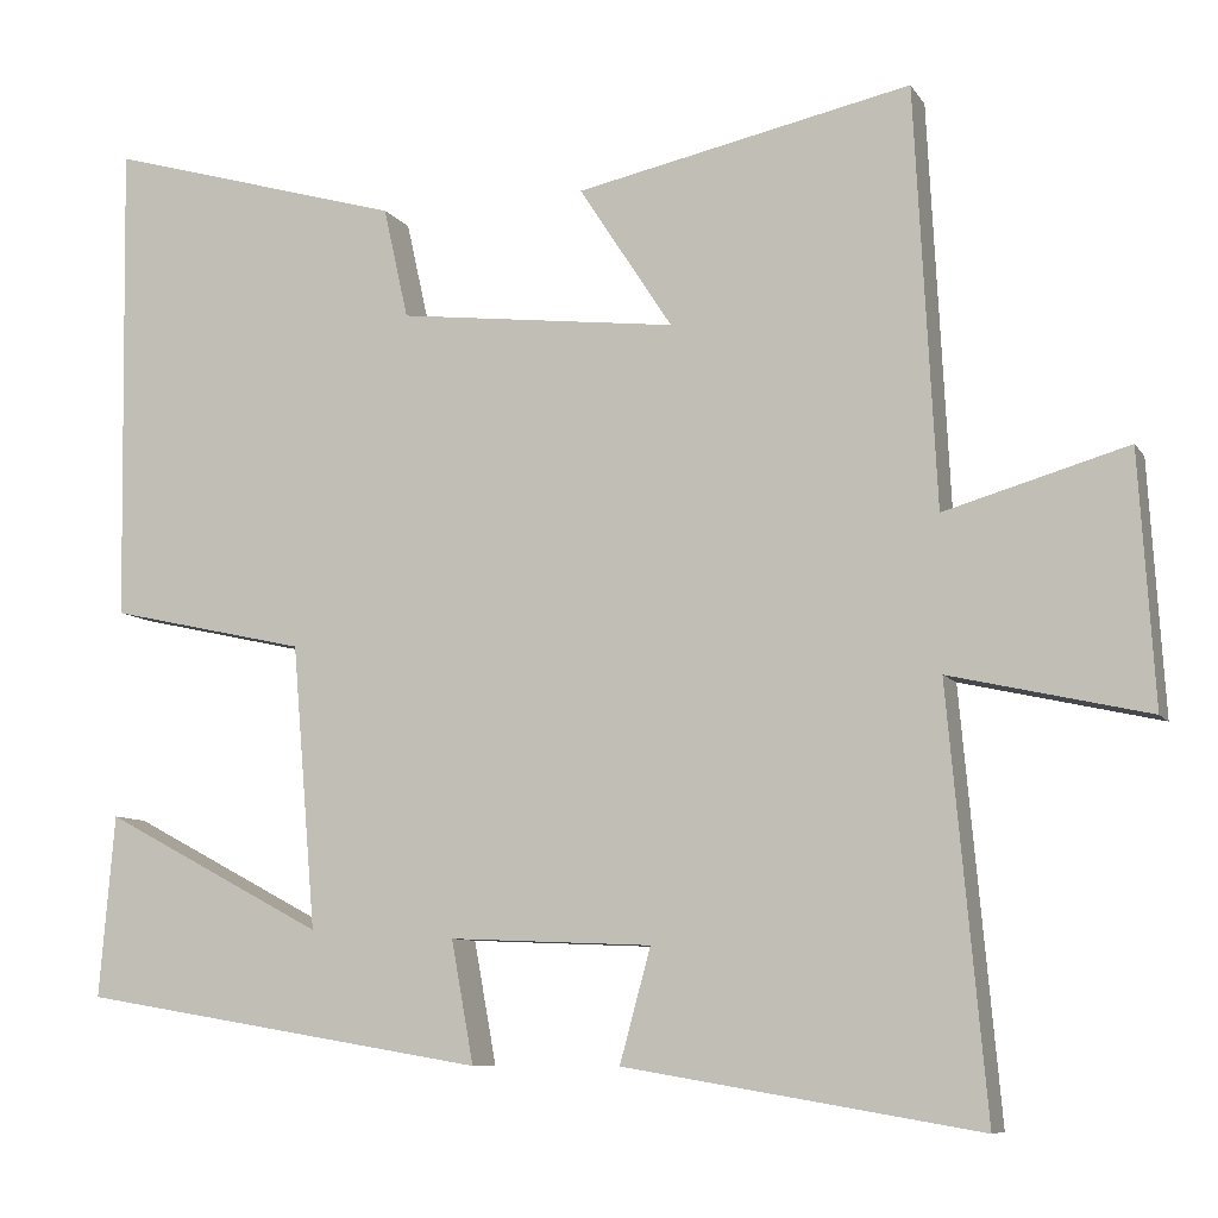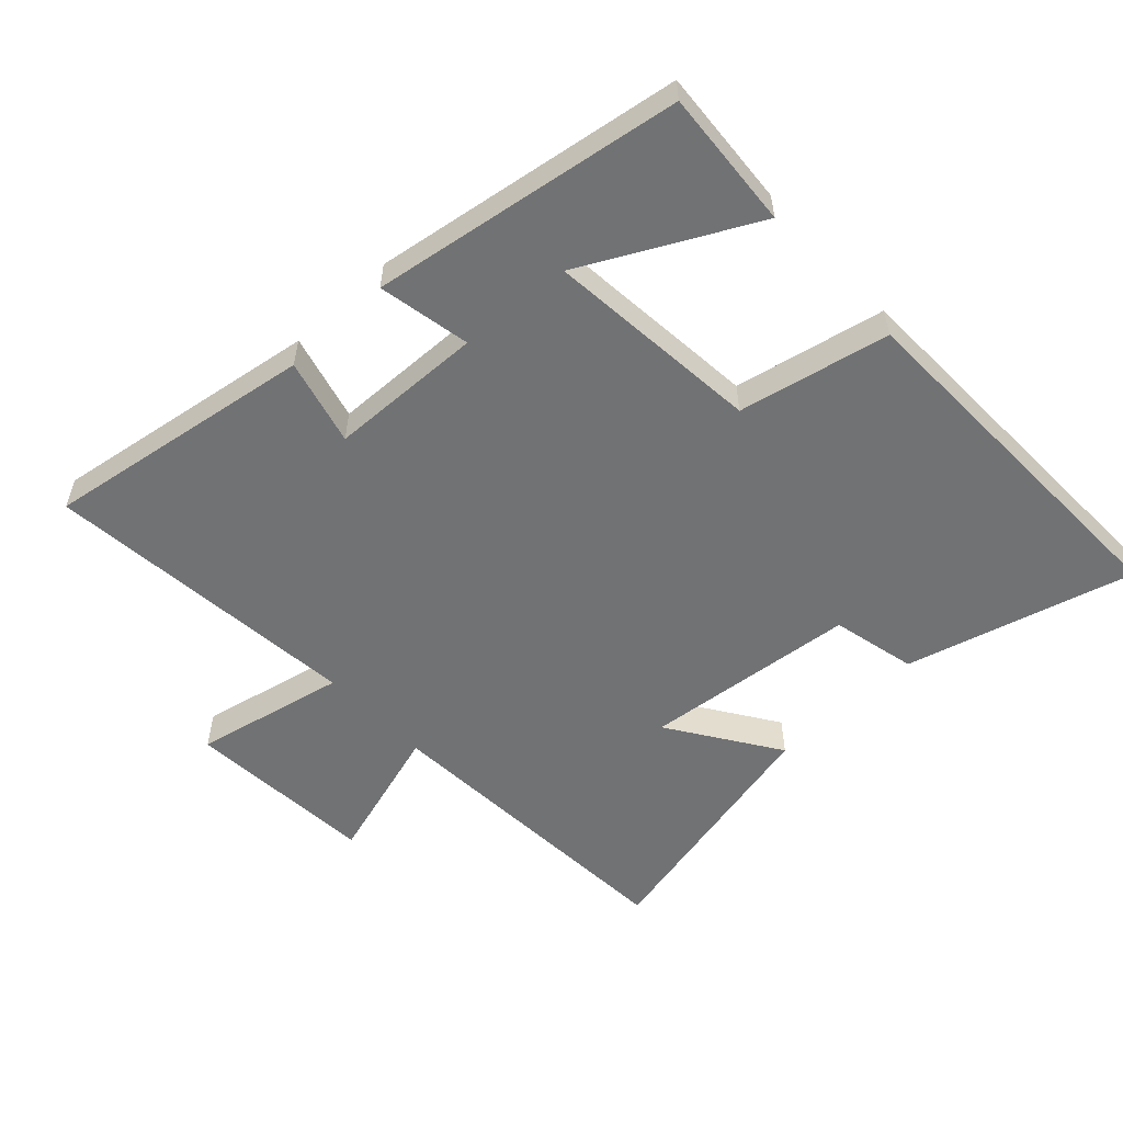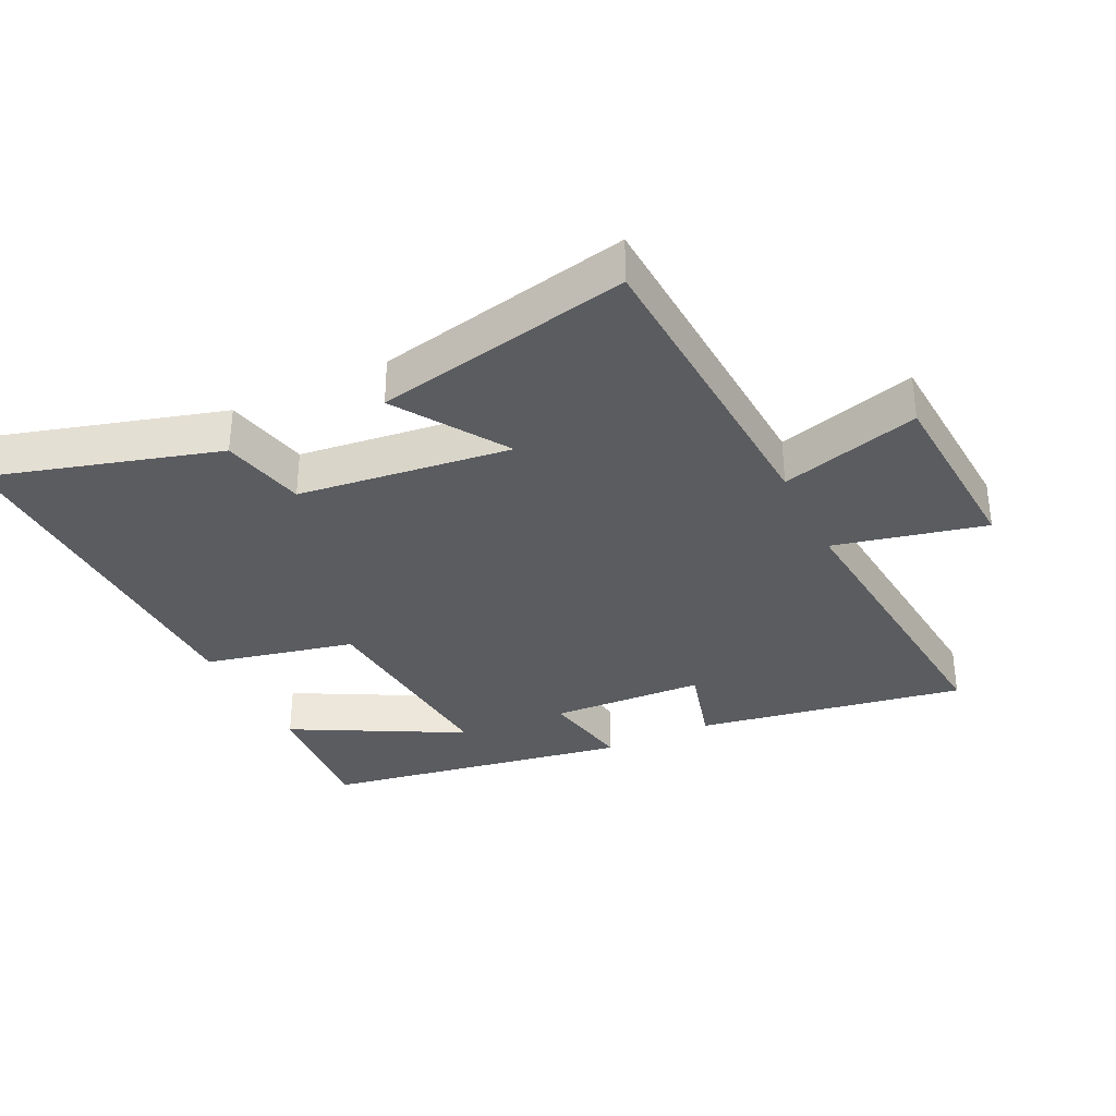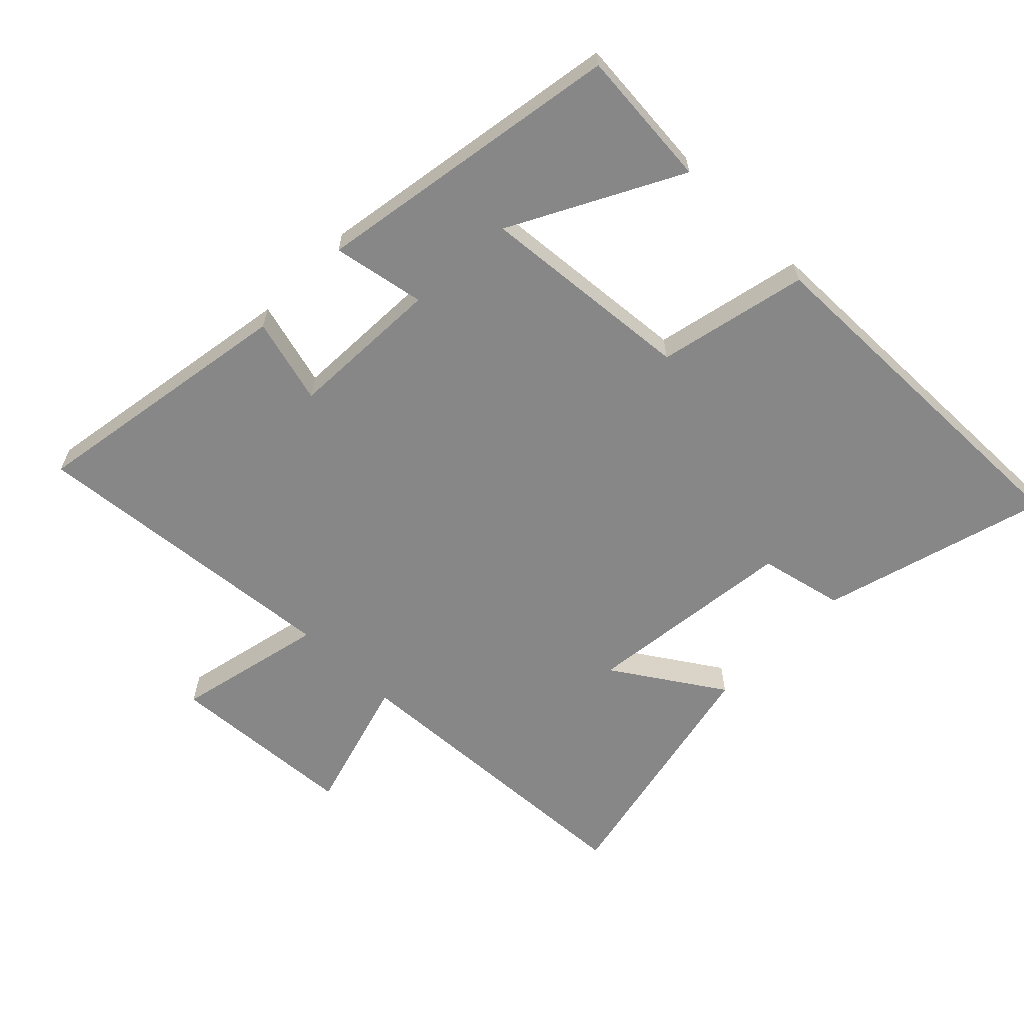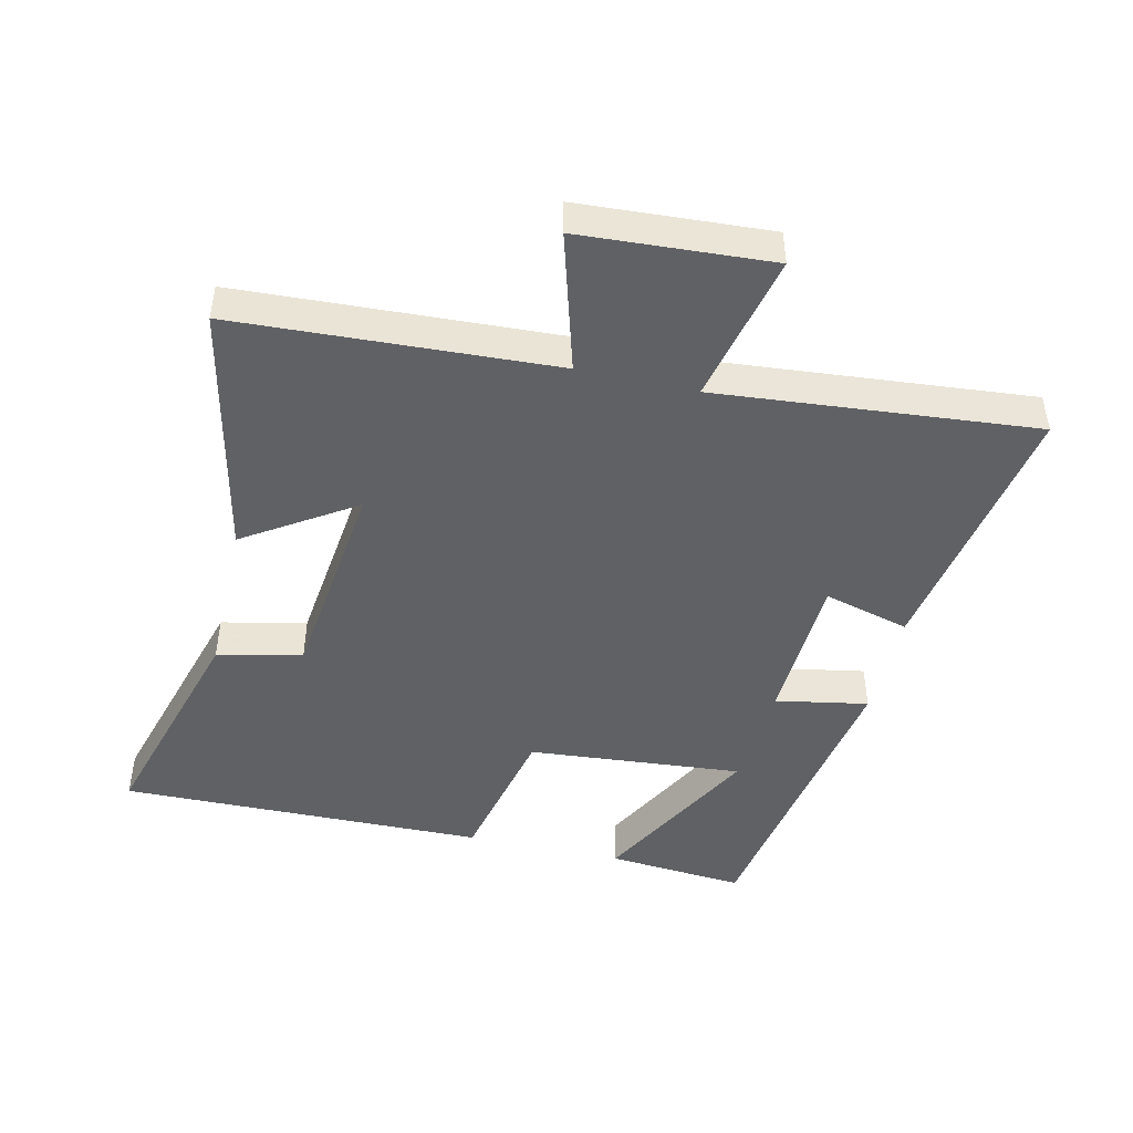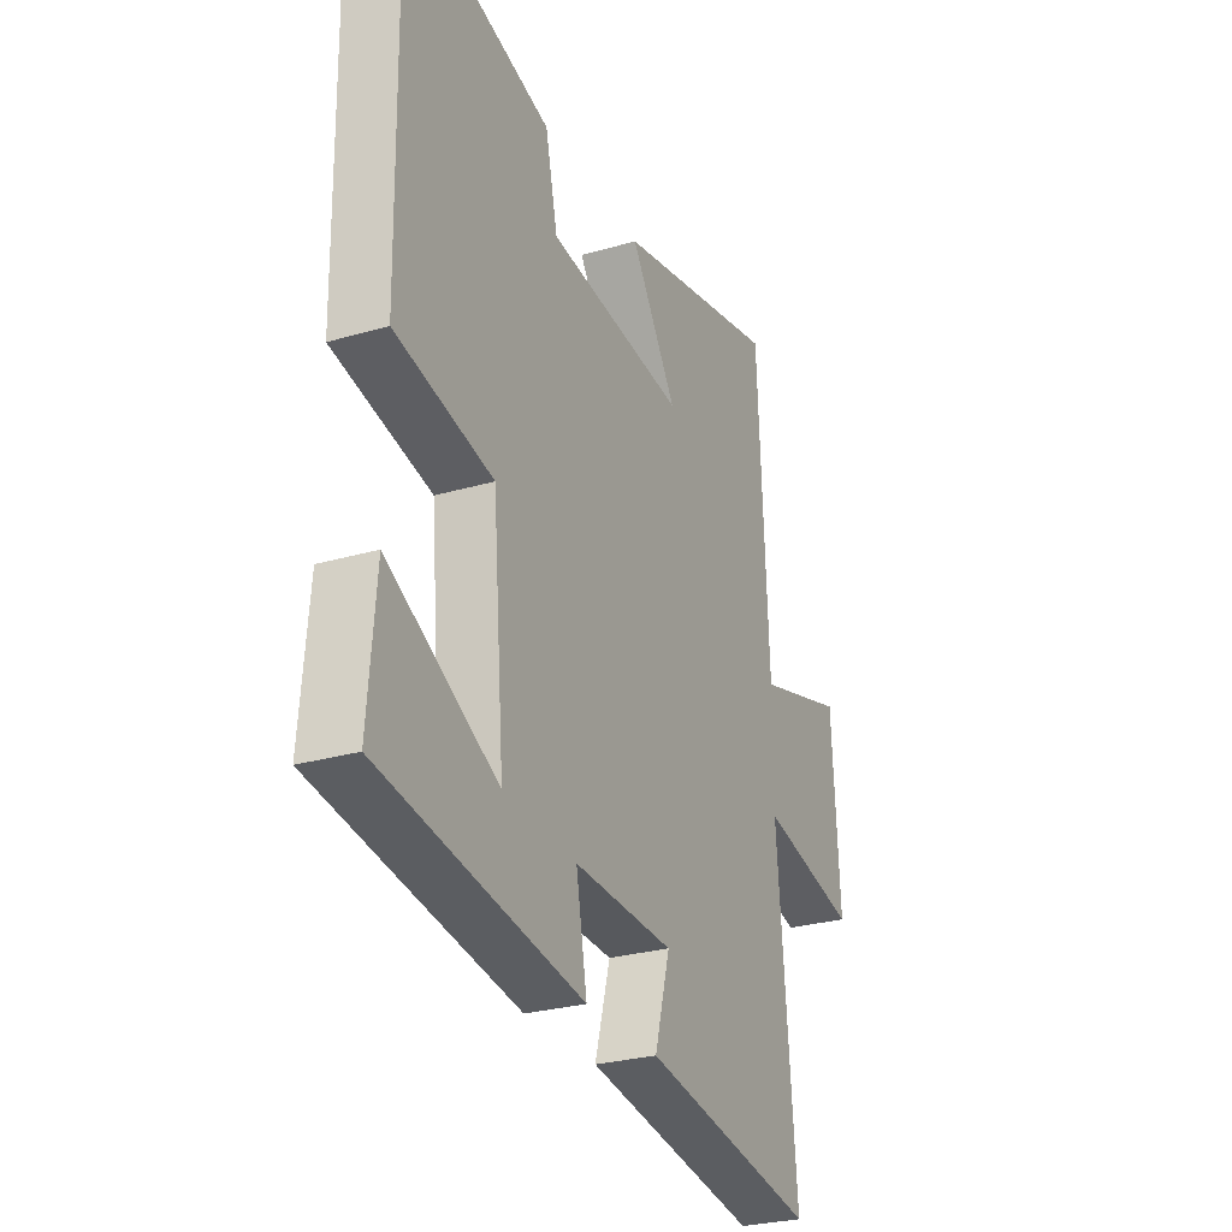
<metadata>
{"format":"obj","ext":"obj","renderer":"f3d","projection":"perspective","resolution":1024,"background":"white","views":[{"elev":-8.5,"azim":19.1,"up":"+Z"},{"elev":-55.5,"azim":-136.4,"up":"+Y"},{"elev":-33.6,"azim":25.8,"up":"+Y"},{"elev":-62.3,"azim":-134.4,"up":"+Y"},{"elev":-46.3,"azim":77.0,"up":"+Y"},{"elev":-27.3,"azim":-65.8,"up":"+Z"}]}
</metadata>
<code>
v 0.544 0.07 -0.569
v 0.131 0.07 -0.5
v 0.167 0.07 -0.368
v -0.069 0.07 -0.358
v -0.043 0.07 -0.5
v -0.518 0.07 -0.421
v -0.5 0.07 -0.209
v -0.242 0.07 -0.346
v -0.27 0.07 -0.016
v -0.5 0.07 0.035
v -0.509 0.07 0.599
v -0.162 0.07 0.5
v -0.133 0.07 0.37
v 0.193 0.07 0.332
v 0.084 0.07 0.5
v 0.475 0.07 0.584
v 0.5 0.07 0.097
v 0.713 0.07 0.159
v 0.731 0.07 -0.133
v 0.5 0.07 -0.081
v 0.544 0 -0.569
v 0.131 0 -0.5
v 0.167 0 -0.368
v -0.069 0 -0.358
v -0.043 0 -0.5
v -0.518 0 -0.421
v -0.5 0 -0.209
v -0.242 0 -0.346
v -0.27 0 -0.016
v -0.5 0 0.035
v -0.509 0 0.599
v -0.162 0 0.5
v -0.133 0 0.37
v 0.193 0 0.332
v 0.084 0 0.5
v 0.475 0 0.584
v 0.5 0 0.097
v 0.713 0 0.159
v 0.731 0 -0.133
v 0.5 0 -0.081
f 17 18 19 20
f 15 16 17 20
f 14 15 20
f 13 14 20 1
f 10 11 12 13
f 9 10 13
f 8 9 13
f 5 6 7 8
f 4 5 8
f 3 4 8 13
f 1 2 3
f 1 3 13
f 40 39 38 37
f 40 37 36 35
f 40 35 34
f 21 40 34 33
f 33 32 31 30
f 33 30 29
f 33 29 28
f 28 27 26 25
f 28 25 24
f 33 28 24 23
f 23 22 21
f 33 23 21
f 1 21 22 2
f 2 22 23 3
f 3 23 24 4
f 4 24 25 5
f 5 25 26 6
f 6 26 27 7
f 7 27 28 8
f 8 28 29 9
f 9 29 30 10
f 10 30 31 11
f 11 31 32 12
f 12 32 33 13
f 13 33 34 14
f 14 34 35 15
f 15 35 36 16
f 16 36 37 17
f 17 37 38 18
f 18 38 39 19
f 19 39 40 20
f 20 40 21 1

</code>
